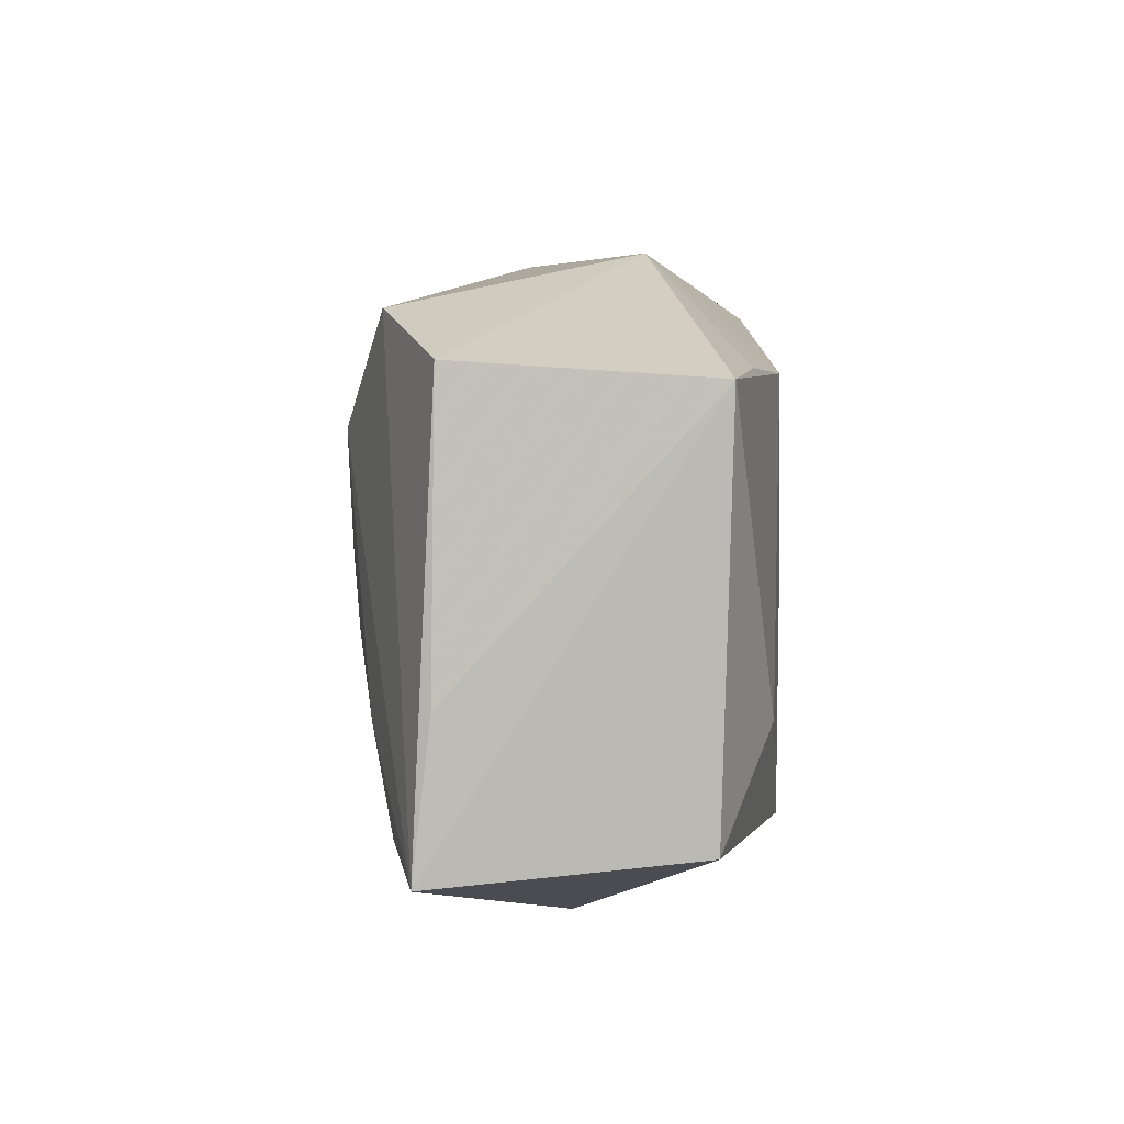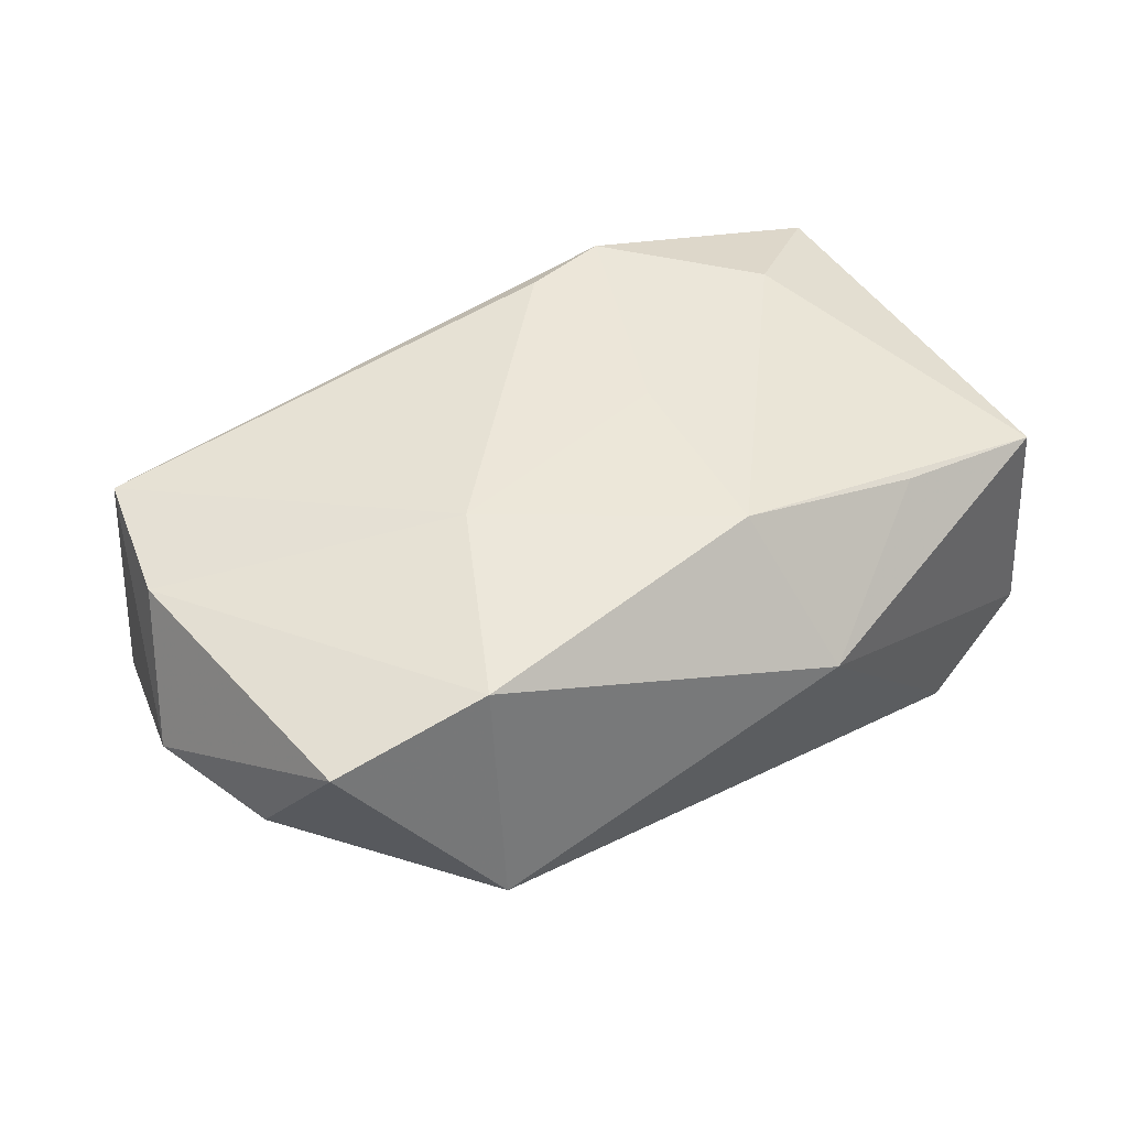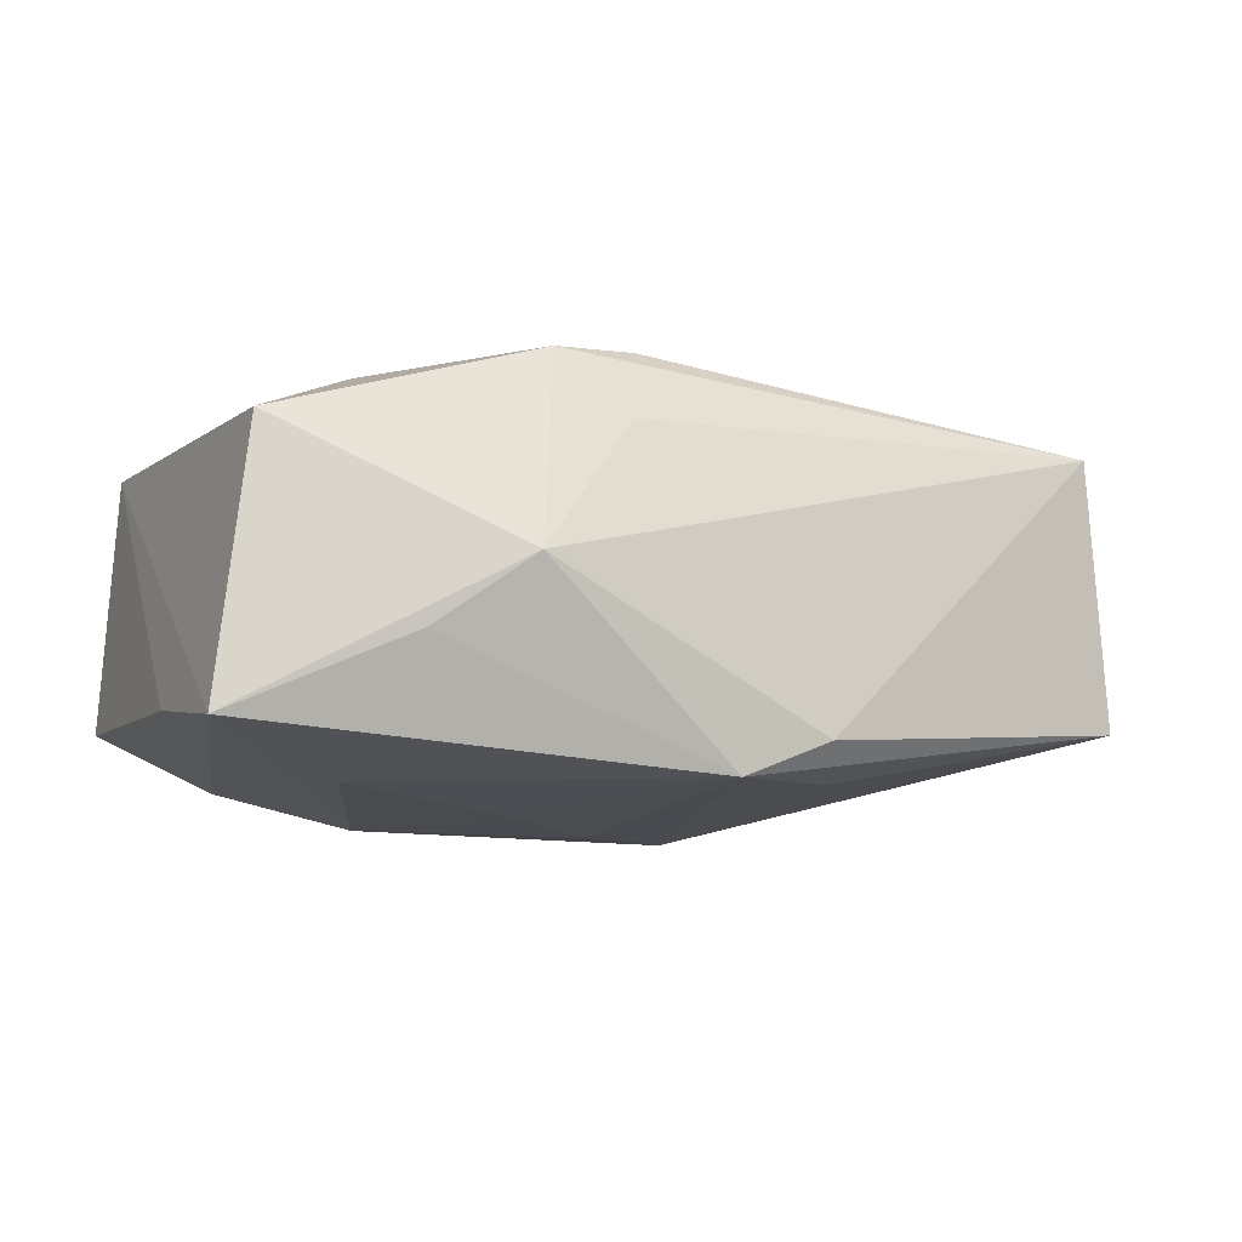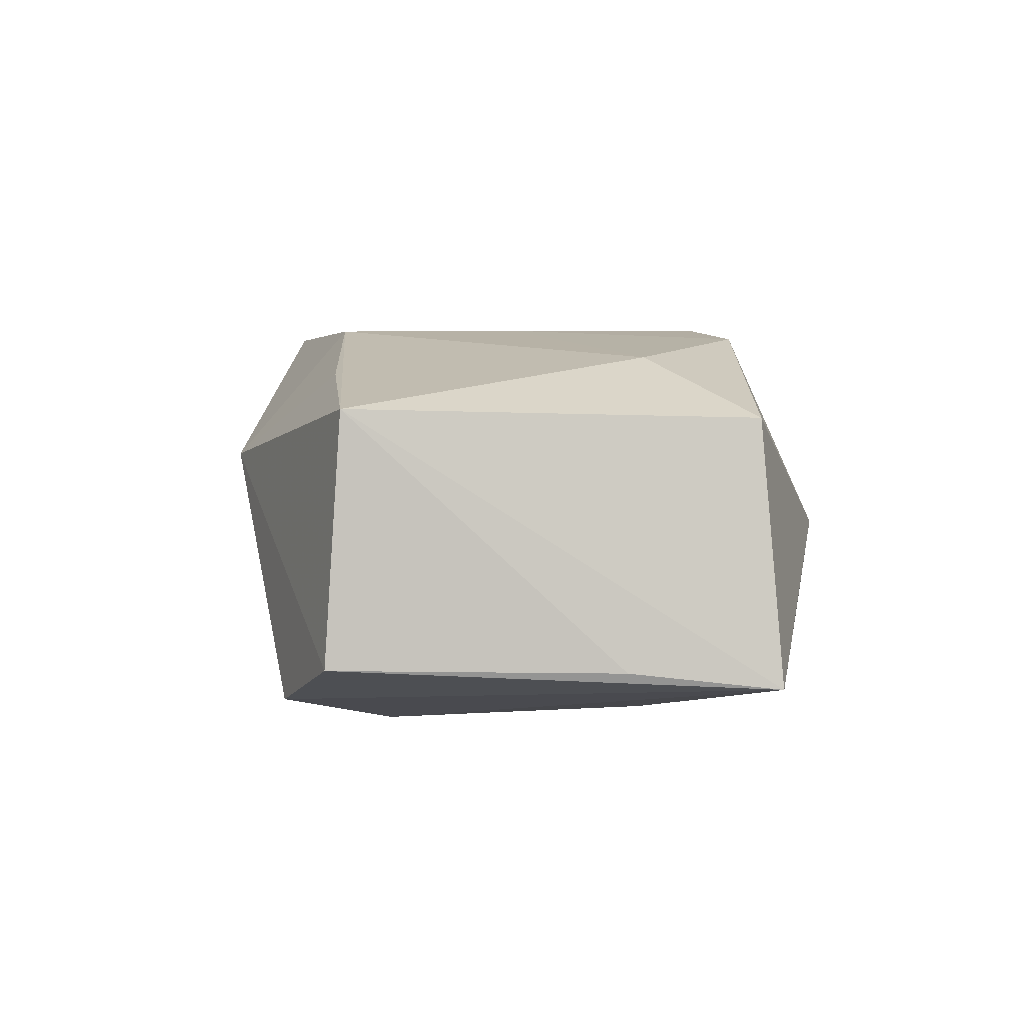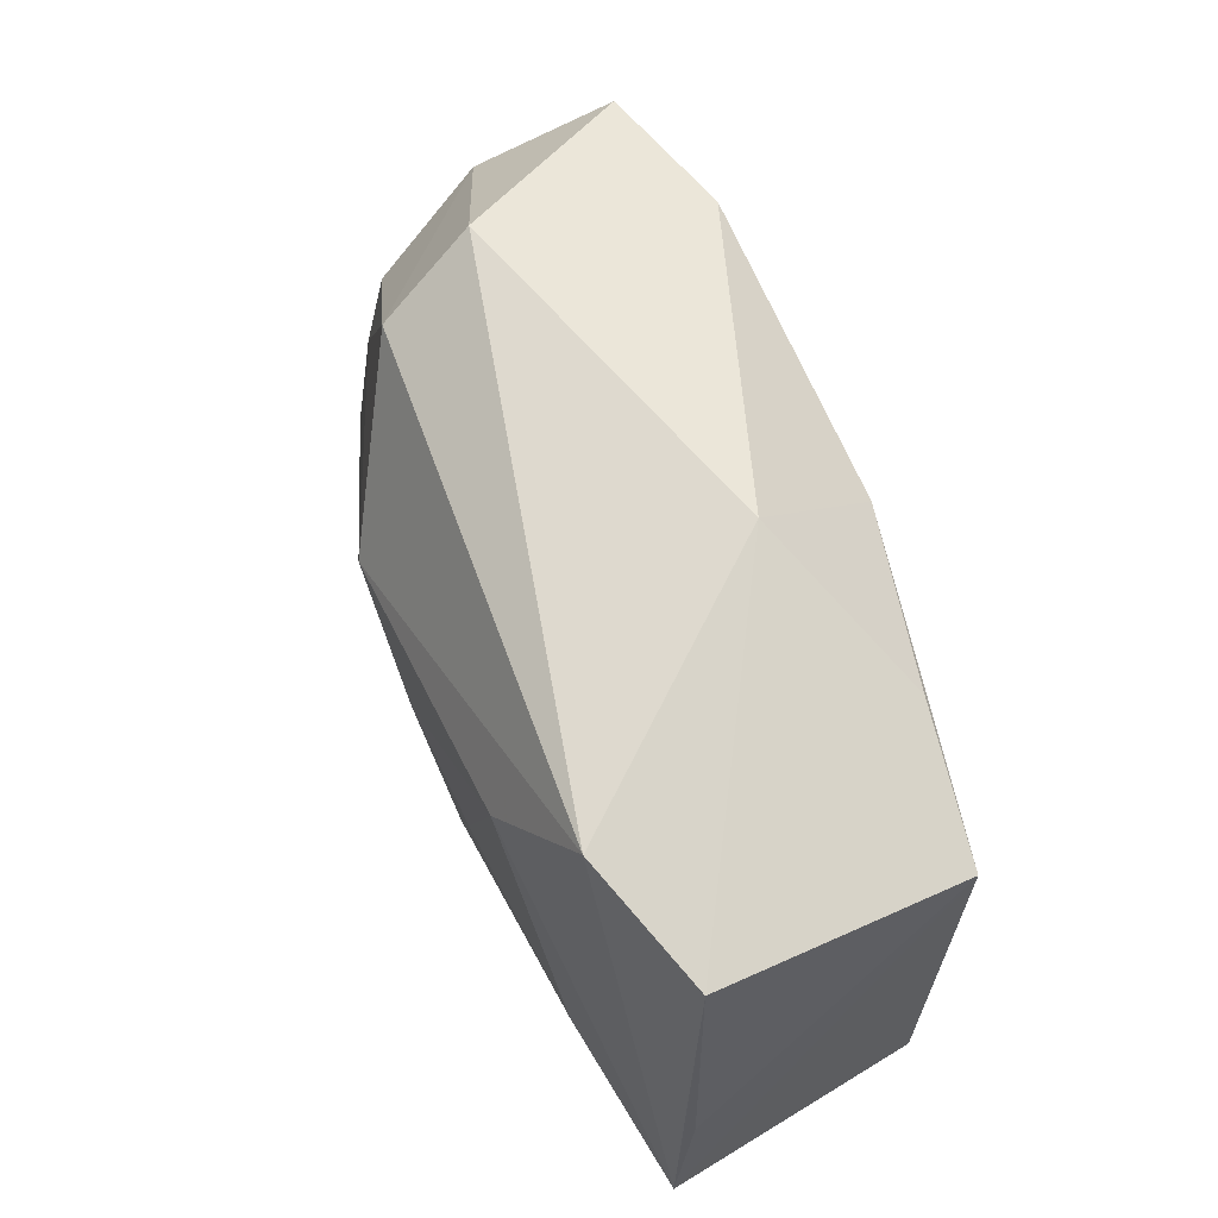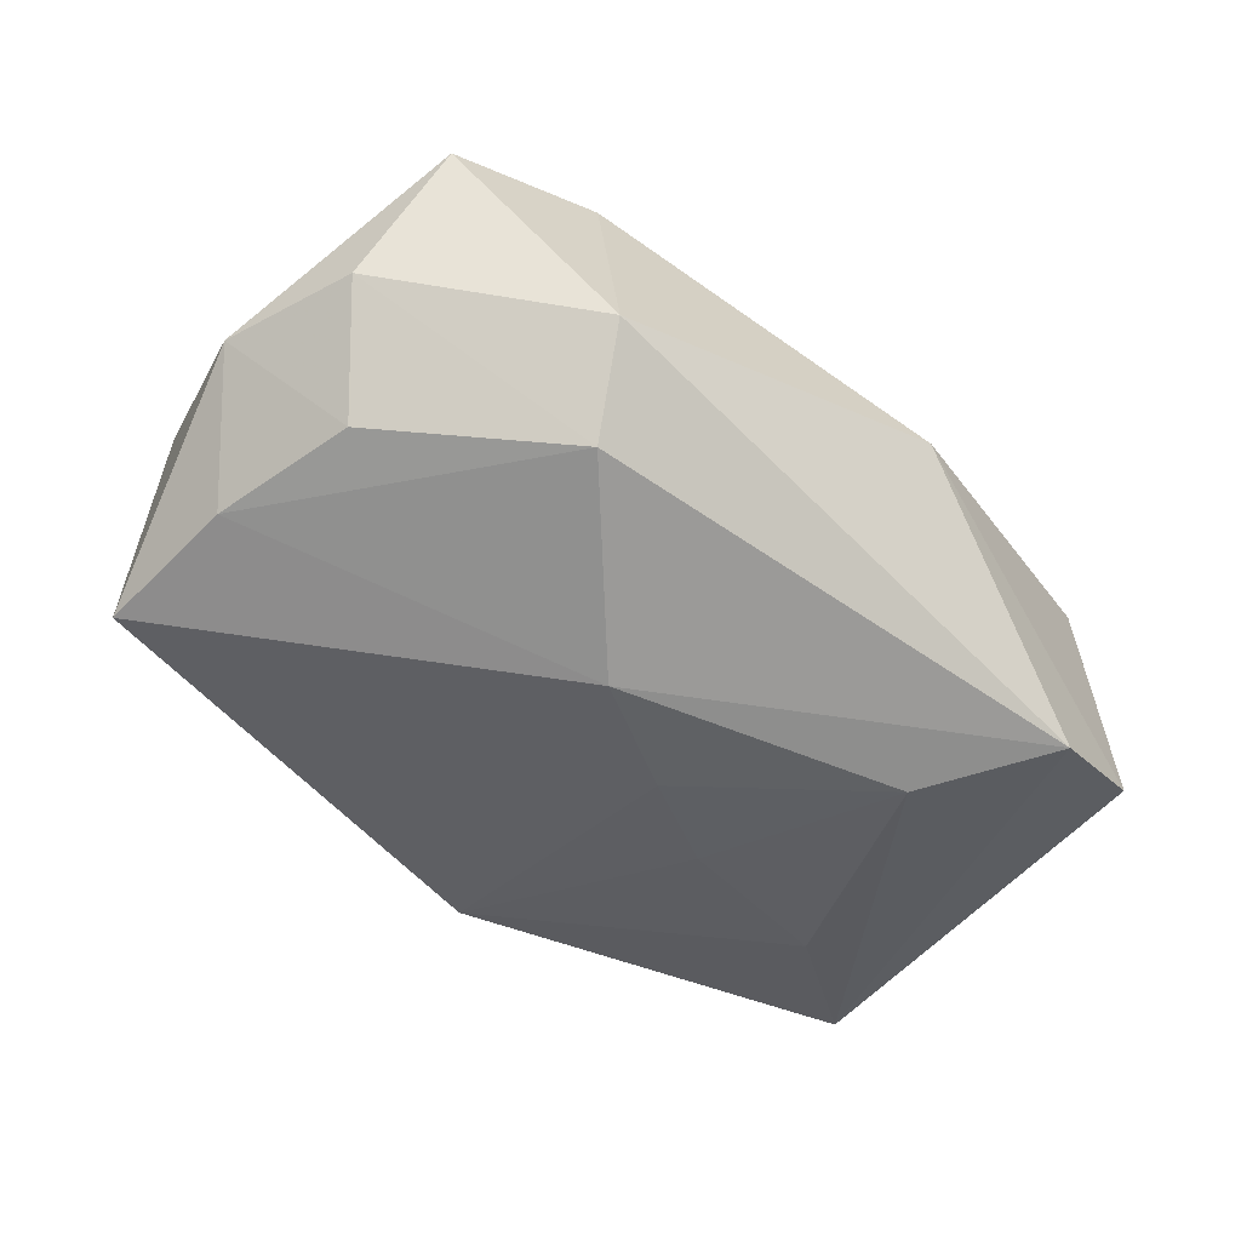
<metadata>
{"format":"obj","ext":"obj","renderer":"f3d","projection":"perspective","resolution":1024,"background":"white","views":[{"elev":5.3,"azim":-91.2,"up":"+Y"},{"elev":49.4,"azim":149.7,"up":"+Z"},{"elev":-8.3,"azim":-25.4,"up":"+Z"},{"elev":4.5,"azim":-93.8,"up":"+Z"},{"elev":59.8,"azim":-112.9,"up":"+Y"},{"elev":-45.9,"azim":141.8,"up":"+Z"}]}
</metadata>
<code>
v 0.02113 0.02107 0.01655
v -0.03496 -0.01822 0.009857
v 0.009342 0.00761 -0.01869
v 0.008036 -0.0244 -0.01244
v 0.01162 -0.01712 -0.01515
v 0.034 0.008222 -0.007611
v -0.009287 0.02597 0.005809
v -0.02542 -0.009521 -0.01558
v 0.01402 0.004419 0.0173
v -0.009407 -0.004646 -0.01747
v -0.01633 -0.02639 -0.0002165
v 0.0387 -0.01702 -0.01015
v -0.01691 0.01204 -0.01784
v -0.03712 0.01749 -0.01034
v 0.03677 -0.01705 0.01276
v 0.000362 -0.02431 -0.01542
v -0.0005261 0.001165 -0.01857
v -0.004758 -0.01711 0.0173
v -0.02229 0.01679 0.01333
v -0.03594 0.01612 0.01066
v -0.03812 -0.01969 -0.01213
v -0.03807 -0.006938 -0.01067
v 0.02051 0.02057 -0.01151
v -0.02398 -0.02385 -0.005854
v -0.006183 -1.4e-07 0.0173
v -0.005809 0.0162 0.01722
v 0.001543 0.01626 0.01719
v 0.03742 -0.004108 -0.008662
v 0.02268 0.02597 -0.003354
v -0.0262 0.02122 -0.01449
v -0.00702 -0.02156 0.01107
v 0.03452 0.02014 0.01347
v -0.02497 -0.009807 0.01479
v 0.04223 0.00229 0.002148
v 0.03876 -0.004949 0.01289
v -0.01257 -0.01941 0.01645
v 0.03804 0.01338 0.002338
f 4 11 16
f 4 16 12
f 2 20 21
f 21 11 2
f 1 29 7
f 32 29 1
f 14 20 7
f 24 11 21
f 21 16 24
f 24 16 11
f 28 12 3
f 5 16 3
f 3 12 5
f 5 12 16
f 15 11 4
f 4 12 15
f 20 2 33
f 36 2 11
f 36 15 18
f 36 33 2
f 18 25 36
f 25 33 36
f 26 1 7
f 20 33 26
f 26 33 25
f 7 29 30
f 30 14 7
f 21 14 30
f 21 20 22
f 22 14 21
f 20 14 22
f 12 28 34
f 34 15 12
f 28 6 34
f 18 15 9
f 9 25 18
f 9 26 25
f 11 15 31
f 31 36 11
f 15 36 31
f 7 20 19
f 19 26 7
f 20 26 19
f 3 30 23
f 23 30 29
f 23 28 3
f 23 6 28
f 13 30 3
f 21 30 13
f 35 34 32
f 15 34 35
f 32 1 35
f 1 9 35
f 35 9 15
f 32 34 37
f 37 34 6
f 37 29 32
f 37 23 29
f 6 23 37
f 1 26 27
f 27 9 1
f 26 9 27
f 17 13 3
f 10 13 17
f 3 16 17
f 16 10 17
f 21 13 8
f 8 13 10
f 8 16 21
f 8 10 16

</code>
